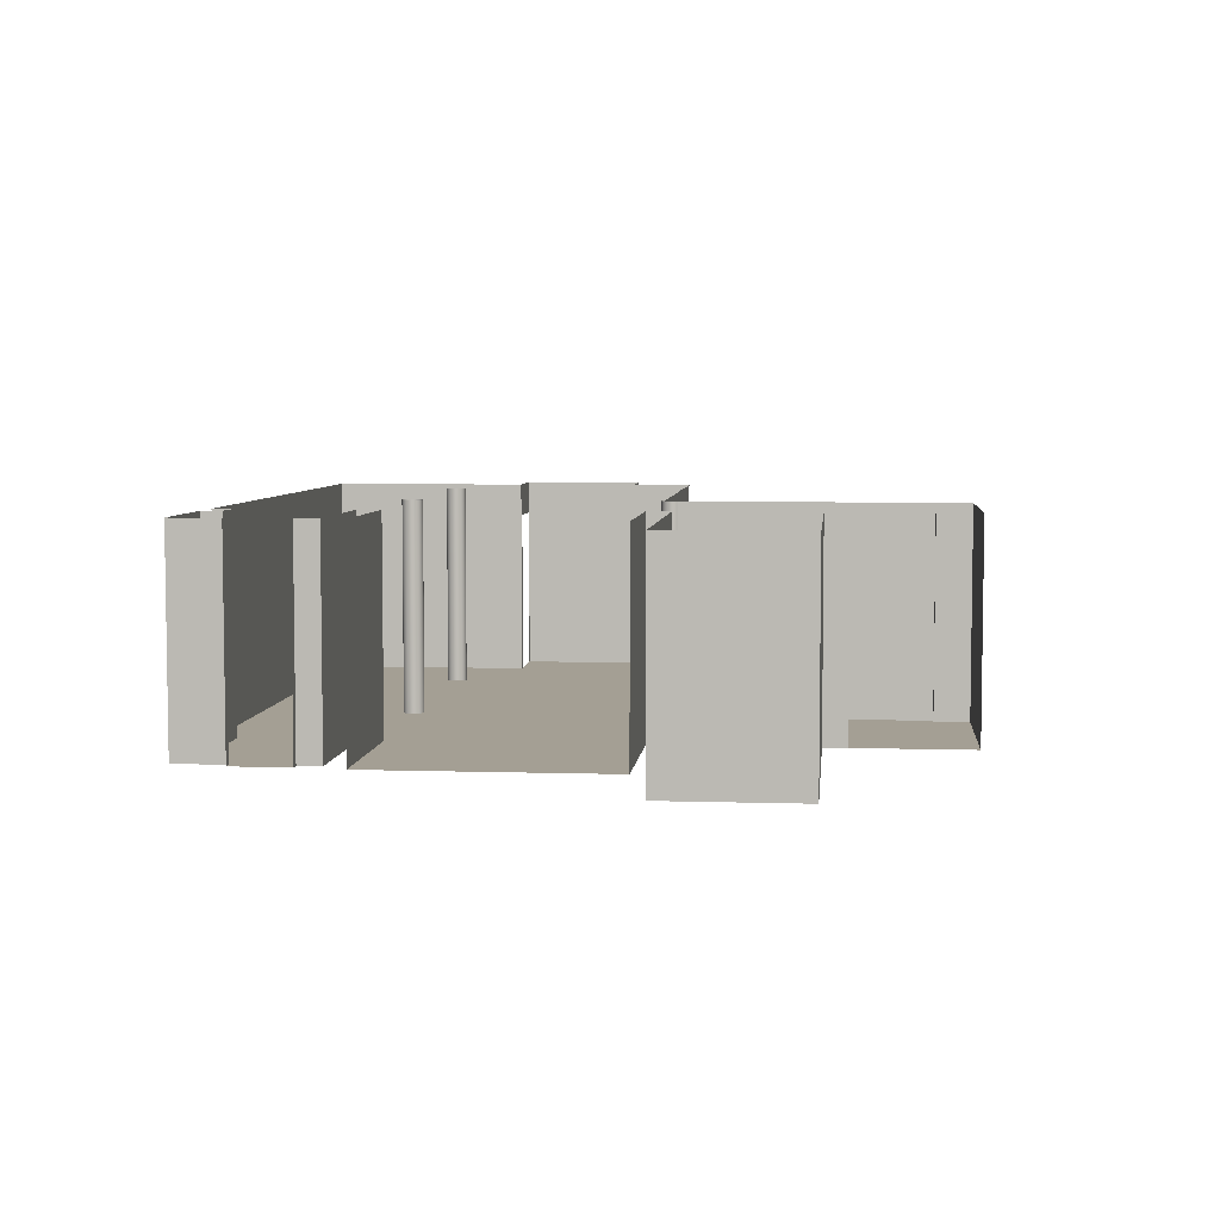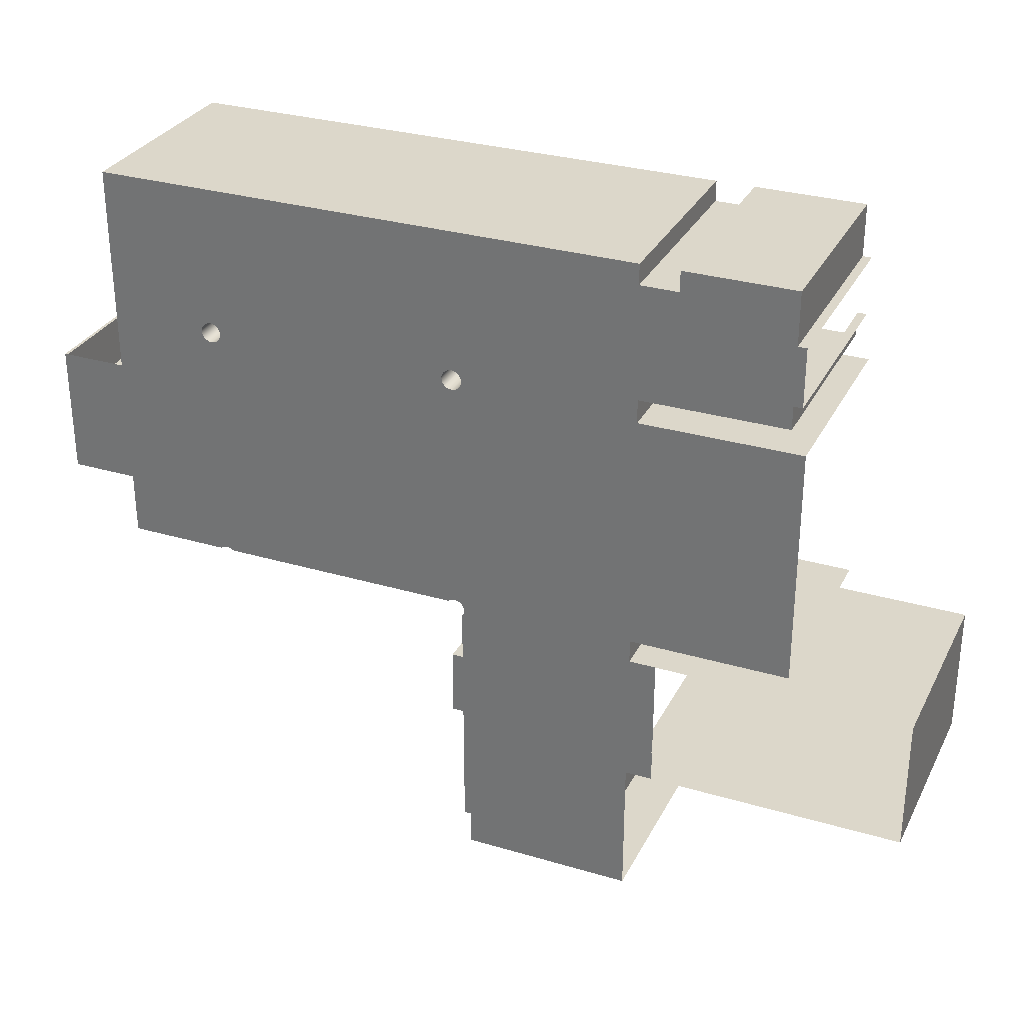
<metadata>
{"format":"obj","ext":"obj","renderer":"f3d","projection":"perspective","resolution":1024,"background":"white","views":[{"elev":5.5,"azim":95.7,"up":"+Y"},{"elev":30.4,"azim":23.2,"up":"+Z"}]}
</metadata>
<code>
g Mesh1 COM020 Model
v 11.7 8.535 -18.73
v 7.705 8.535 -22.85
v 7.704 8.535 -18.73
f 1 2 3
v 8.27 8.535 -22.85
f 2 1 4
f 3 2 1
v 7.674 8.535 -18.61
f 2 5 3
v 7.669 8.535 -18.65
f 2 6 5
v 7.651 8.535 -18.69
f 2 7 6
v 7.623 8.535 -18.73
f 2 8 7
v 7.62 8.535 -22.85
f 9 8 2
v 7.61 8.535 -22.84
f 10 8 9
v 7.588 8.535 -22.82
f 11 8 10
v 7.587 8.535 -18.76
f 11 12 8
v 7.546 8.535 -22.81
f 13 12 11
v 7.545 8.535 -18.77
f 13 14 12
v 7.501 8.535 -22.8
f 15 14 13
v 7.5 8.535 -18.78
f 15 16 14
v 7.456 8.535 -22.81
f 17 16 15
v 7.454 8.535 -18.77
f 17 18 16
v 7.413 8.535 -22.82
f 19 18 17
v 7.412 8.535 -18.76
f 19 20 18
v 7.392 8.535 -22.84
f 21 20 19
v 7.382 8.535 -22.85
f 22 20 21
v 7.376 8.535 -18.73
f 22 23 20
v 7.348 8.535 -18.69
f 22 24 23
v 7.33 8.535 -18.65
f 22 25 24
v 7.324 8.535 -18.61
f 22 26 25
v 5.661 8.535 -22.85
f 26 22 27
f 27 22 26
v 5.661 12.14 -22.85
f 22 28 27
v 7.382 12.14 -22.85
f 28 22 29
f 27 28 22
v 5.66 12.14 -21.78
f 30 27 28
v 5.66 8.535 -21.78
f 27 30 31
f 31 30 27
v 5.659 8.535 -21.78
f 30 32 31
v 5.515 11.54 -21.78
f 32 30 33
f 31 32 30
v 5.66 8.535 -19.58
f 32 34 31
v 5.659 8.535 -19.58
f 32 35 34
v 5.515 8.535 -21.78
f 36 35 32
v 5.515 8.535 -19.58
f 36 37 35
v 4.565 8.535 -21.78
f 38 37 36
v 4.565 8.535 -19.58
f 38 39 37
v 4.51 8.535 -21.78
f 40 39 38
v 4.51 8.535 -19.58
f 39 40 41
f 41 40 39
v 4.51 12.14 -21.78
f 42 41 40
v 4.51 12.14 -19.58
f 41 42 43
f 43 42 41
f 40 41 42
v 4.565 11.54 -21.78
f 40 44 42
f 44 40 38
f 38 40 44
f 38 39 40
f 37 39 38
f 36 37 38
f 35 37 36
v 5.515 11.54 -19.58
f 45 35 37
v 5.66 12.14 -19.58
f 46 35 45
f 35 46 34
f 34 46 35
v 5.659 8.535 -16.03
f 46 47 34
v 5.659 12.14 -16.03
f 47 46 48
f 48 46 47
f 34 47 46
v 7.412 8.535 -18.45
f 47 49 34
v 7.454 8.535 -18.44
f 49 47 50
f 34 49 47
v 7.376 8.535 -18.48
f 34 49 51
f 51 49 34
v 7.376 12.14 -18.48
f 49 52 51
v 7.412 12.14 -18.45
f 52 49 53
f 51 52 49
v 7.348 8.535 -18.52
f 52 54 51
v 7.348 12.14 -18.52
f 54 52 55
f 51 54 52
f 34 51 54
f 54 51 34
f 34 54 31
f 31 54 34
v 7.33 8.535 -18.56
f 31 54 56
f 56 54 31
v 7.33 12.14 -18.56
f 54 57 56
f 57 54 55
f 55 54 57
f 55 52 54
f 56 57 54
v 7.324 12.14 -18.61
f 58 56 57
f 56 58 26
f 57 56 58
f 26 58 56
f 58 25 26
v 7.33 12.14 -18.65
f 25 58 59
f 26 25 58
f 25 26 22
f 24 25 22
f 59 24 25
v 7.348 12.14 -18.69
f 24 59 60
f 25 24 59
f 60 59 24
f 60 23 24
v 7.376 12.14 -18.73
f 23 60 61
f 24 23 60
f 23 24 22
f 20 23 22
f 61 20 23
v 7.412 12.14 -18.76
f 20 61 62
f 23 20 61
f 62 61 20
f 62 18 20
v 7.454 12.14 -18.77
f 18 62 63
f 20 18 62
f 18 20 19
f 19 20 21
f 21 20 22
f 19 22 21
v 7.413 12.14 -22.82
f 22 19 64
f 21 22 19
f 64 19 22
v 7.456 12.14 -22.81
f 19 65 64
f 65 19 17
f 17 19 65
f 17 18 19
f 16 18 17
f 63 16 18
v 7.5 12.14 -18.78
f 16 63 66
f 18 16 63
f 66 63 16
f 66 14 16
v 7.545 12.14 -18.77
f 14 66 67
f 16 14 66
f 14 16 15
f 15 16 17
v 7.501 12.14 -22.8
f 68 17 15
f 17 68 65
f 15 17 68
f 65 68 17
v 7.546 12.14 -22.81
f 15 69 68
f 69 15 13
f 13 15 69
f 13 14 15
f 12 14 13
f 67 12 14
v 7.587 12.14 -18.76
f 12 67 70
f 14 12 67
f 70 67 12
f 70 8 12
v 7.623 12.14 -18.73
f 8 70 71
f 12 8 70
f 8 12 11
f 11 12 13
f 11 69 13
v 7.588 12.14 -22.82
f 69 11 72
f 13 69 11
f 72 11 69
v 7.62 12.14 -22.85
f 11 73 72
f 11 9 73
f 9 11 10
f 10 11 9
f 10 8 11
f 9 8 10
f 2 8 9
f 7 8 2
f 71 7 8
v 7.651 12.14 -18.69
f 7 71 74
f 74 71 7
f 8 7 71
f 71 70 8
v 7.669 12.14 -18.65
f 75 7 74
f 7 75 6
f 6 75 7
v 7.674 12.14 -18.61
f 76 6 75
f 6 76 5
f 5 76 6
v 7.669 12.14 -18.56
f 77 5 76
v 7.669 8.535 -18.56
f 5 77 78
f 78 77 5
v 7.651 8.535 -18.52
f 77 79 78
v 7.651 12.14 -18.52
f 79 77 80
f 80 77 79
f 78 79 77
v 15.07 8.535 -16.02
f 79 81 78
v 7.623 8.535 -18.48
f 82 81 79
v 7.587 8.535 -18.45
f 83 81 82
v 7.545 8.535 -18.44
f 84 81 83
v 7.499 8.535 -18.43
f 85 81 84
f 50 81 85
f 50 47 81
f 50 47 49
f 81 47 50
v 15.07 12.14 -16.02
f 47 86 81
f 86 47 48
f 81 86 47
v 15.07 8.535 -16.37
f 86 87 81
v 15.07 12.14 -16.37
f 87 86 88
f 81 87 86
v 12.18 8.535 -27.91
f 89 81 87
v 12.18 8.535 -27.31
f 90 81 89
v 12.1 8.535 -22.97
f 91 81 90
v 12.1 8.535 -18.6
f 92 81 91
v 12.09 8.535 -18.56
f 93 81 92
v 12.08 8.535 -18.52
f 94 81 93
v 12.05 8.535 -18.48
f 95 81 94
v 12.01 8.535 -18.45
f 96 81 95
v 11.97 8.535 -18.43
f 97 81 96
v 11.92 8.535 -18.43
f 98 81 97
v 11.88 8.535 -18.43
f 99 81 98
v 11.84 8.535 -18.45
f 100 81 99
f 3 81 100
f 5 81 3
f 78 81 5
f 78 81 79
f 5 81 78
f 3 81 5
f 100 81 3
f 99 81 100
f 98 81 99
f 97 81 98
f 96 81 97
f 95 81 96
f 94 81 95
f 93 81 94
f 92 81 93
f 91 81 92
f 90 81 91
f 89 81 90
f 87 81 89
v 15.11 8.535 -27.91
f 89 87 101
f 101 87 89
v 15.11 8.535 -18.32
f 101 87 102
f 102 87 101
v 15.72 8.535 -16.37
f 103 102 87
v 17.59 8.535 -18.32
f 102 103 104
f 87 102 103
f 104 103 102
v 17.59 8.535 -16.02
f 104 103 105
f 105 103 104
v 15.72 8.535 -16.02
f 105 103 106
f 106 103 105
v 15.72 12.14 -16.02
f 103 107 106
v 15.72 12.14 -16.37
f 107 103 108
f 106 107 103
v 17.59 12.14 -16.02
f 109 106 107
f 106 109 105
f 105 109 106
v 17.59 12.14 -16.92
f 110 105 109
v 17.59 8.535 -16.92
f 105 110 111
f 109 105 110
f 111 110 105
v 17.74 8.535 -16.92
f 110 112 111
v 17.74 12.14 -16.92
f 112 110 113
f 111 112 110
v 17.59 8.535 -17.92
f 112 114 111
v 17.74 8.535 -17.92
f 114 112 115
f 111 114 112
f 104 111 114
f 104 105 111
f 111 105 104
f 114 111 104
v 17.59 12.14 -17.92
f 116 104 114
v 17.59 12.14 -18.32
f 104 116 117
f 114 104 116
f 117 116 104
f 117 102 104
v 15.11 12.14 -18.32
f 102 117 118
f 104 102 117
f 118 117 102
v 15.11 12.14 -18.72
f 119 102 118
v 15.11 8.535 -18.72
f 102 119 120
f 118 102 119
f 120 119 102
v 17.84 8.535 -18.72
f 119 121 120
v 17.84 12.14 -18.72
f 121 119 122
f 120 121 119
v 15.11 8.535 -22.81
f 121 123 120
v 17.84 8.535 -22.81
f 123 121 124
f 120 123 121
f 101 120 123
f 101 102 120
f 120 102 101
f 123 120 101
v 15.11 8.535 -23.21
f 101 123 125
f 125 123 101
v 15.11 12.14 -22.81
f 126 125 123
v 15.11 12.14 -23.21
f 125 126 127
f 123 125 126
f 127 126 125
v 15.57 8.535 -23.21
f 127 128 125
v 19.92 8.535 -23.21
f 128 127 129
f 125 128 127
v 15.11 8.535 -25.51
f 128 130 125
v 15.56 8.535 -24.96
f 130 128 131
f 125 130 128
f 101 125 130
f 130 125 101
v 15.11 8.535 -25.57
f 101 130 132
f 132 130 101
v 15.11 12.14 -25.51
f 133 132 130
v 15.11 12.14 -25.91
f 132 133 134
f 130 132 133
f 134 133 132
v 15.11 8.535 -25.91
f 132 134 135
f 135 134 132
v 15.57 8.535 -25.51
f 136 133 130
v 16.15 8.535 -25.51
f 133 136 137
f 130 133 136
f 137 136 133
v 15.86 8.535 -25.51
f 137 136 138
f 138 136 137
v 19.92 8.535 -25.51
f 133 137 139
f 139 137 133
v 19.92 12.14 -25.51
f 133 139 140
f 140 139 133
f 129 140 139
v 19.92 12.14 -23.21
f 140 129 141
f 141 129 140
f 129 127 141
f 129 127 128
f 141 127 129
f 139 140 129
f 131 136 130
v 15.56 8.535 -24.96
f 136 131 142
f 130 136 131
f 142 131 136
v 15.56 8.535 -24.96
f 136 142 143
f 143 142 136
v 15.56 8.535 -24.96
f 136 143 144
f 144 143 136
v 15.57 8.535 -24.97
f 136 144 145
f 145 144 136
v 15.57 8.535 -24.97
f 136 145 146
f 146 145 136
v 15.57 8.535 -24.97
f 136 146 147
f 147 146 136
f 131 128 130
v 15.56 8.535 -24.96
f 131 128 148
f 148 128 131
v 15.56 8.535 -24.95
f 148 128 149
f 149 128 148
v 15.56 8.535 -24.95
f 149 128 150
f 150 128 149
v 15.57 8.535 -24.95
f 150 128 151
f 151 128 150
v 15.57 8.535 -24.95
f 151 128 152
f 152 128 151
v 15.57 8.535 -24.48
f 152 128 153
f 153 128 152
v 15.57 8.535 -24.95
f 152 153 154
f 154 153 152
f 124 126 123
v 17.84 12.14 -22.81
f 126 124 155
f 123 126 124
f 155 124 126
f 124 121 123
f 122 119 121
v 17.74 12.14 -17.92
f 114 156 116
f 156 114 115
f 115 114 156
f 115 112 114
f 116 156 114
f 113 110 112
f 107 106 109
f 108 103 107
f 103 88 108
f 88 103 87
f 87 103 88
f 108 88 103
f 88 86 87
v 15.11 12.14 -27.91
f 157 89 101
v 12.18 12.14 -27.91
f 89 157 158
f 101 89 157
f 158 157 89
v 12.18 12.14 -27.31
f 159 89 158
f 89 159 90
f 90 159 89
v 12.06 8.535 -27.31
f 159 160 90
v 12.06 12.14 -27.31
f 160 159 161
f 90 160 159
v 12.08 8.535 -23.06
f 160 162 90
v 12.06 8.535 -25.08
f 163 162 160
v 12.06 8.535 -23.94
f 164 162 163
v 12.06 8.535 -23.08
f 162 164 165
f 165 164 162
v 12.06 11.38 -23.94
f 166 165 164
v 12.06 12.14 -23.08
f 166 167 165
f 167 166 161
f 161 166 167
v 12.06 11.38 -25.08
f 161 166 168
f 168 166 161
v 11.87 11.38 -25.08
f 166 169 168
v 11.87 11.38 -23.94
f 169 166 170
f 170 166 169
f 164 170 166
v 11.87 8.535 -23.94
f 170 164 171
f 171 164 170
v 11.87 8.535 -25.08
f 164 172 171
f 172 164 163
f 171 172 164
f 163 164 172
f 163 162 164
f 160 162 163
f 90 162 160
v 12.09 8.535 -23.02
f 90 162 173
f 173 162 90
v 12.09 12.14 -23.02
f 162 174 173
v 12.08 12.14 -23.06
f 174 162 175
f 173 174 162
f 174 91 173
v 12.1 12.14 -22.97
f 91 174 176
f 176 174 91
f 173 91 174
f 90 173 91
f 91 173 90
v 12.09 12.14 -22.93
f 177 91 176
v 12.09 8.535 -22.93
f 91 177 178
f 178 177 91
v 12.08 12.14 -22.89
f 179 178 177
v 12.08 8.535 -22.89
f 178 179 180
f 180 179 178
v 12.06 8.535 -22.86
f 179 181 180
v 12.05 12.14 -22.85
f 182 181 179
v 12.05 8.535 -22.85
f 181 182 183
f 183 182 181
v 12.05 8.535 -22.85
f 182 184 183
v 12.01 8.535 -22.82
f 184 182 185
f 183 184 182
v 12.05 8.535 -18.73
f 184 186 183
v 12.05 8.535 -22.85
f 187 186 184
v 12.03 8.535 -22.84
f 188 186 187
f 185 186 188
v 12.01 8.535 -18.76
f 185 189 186
v 11.97 8.535 -22.8
f 190 189 185
v 11.97 8.535 -18.77
f 190 191 189
v 11.93 8.535 -22.8
f 192 191 190
v 11.92 8.535 -18.78
f 192 193 191
v 11.88 8.535 -22.8
f 194 193 192
v 11.88 8.535 -18.77
f 194 195 193
v 11.84 8.535 -22.82
f 196 195 194
v 11.84 8.535 -18.76
f 196 197 195
v 11.82 8.535 -22.84
f 198 197 196
v 11.81 8.535 -22.85
f 199 197 198
v 11.8 8.535 -18.73
f 199 200 197
v 11.8 8.535 -18.73
f 199 201 200
v 11.77 8.535 -18.69
f 199 202 201
v 11.76 8.535 -18.65
f 199 203 202
v 11.75 8.535 -18.6
f 199 204 203
v 11.71 8.535 -22.85
f 204 199 205
f 205 199 204
v 11.71 12.14 -22.85
f 199 206 205
v 11.81 12.14 -22.85
f 206 199 207
f 205 206 199
v 7.909 8.535 -22.85
f 206 208 205
v 7.705 8.535 -22.85
f 208 206 209
f 205 208 206
f 209 206 208
v 7.705 12.14 -22.85
f 209 206 210
f 210 206 209
f 207 199 206
f 199 196 207
f 196 199 198
f 198 199 196
f 198 197 199
f 196 197 198
f 195 197 196
v 11.84 12.14 -18.76
f 211 195 197
v 11.88 12.14 -18.77
f 195 211 212
f 197 195 211
f 212 211 195
f 212 193 195
v 11.92 12.14 -18.78
f 193 212 213
f 195 193 212
f 193 195 194
f 194 195 196
v 11.88 12.14 -22.8
f 214 196 194
v 11.84 12.14 -22.82
f 196 214 215
f 194 196 214
f 215 214 196
f 207 196 215
f 207 196 199
f 215 196 207
v 11.93 12.14 -22.8
f 194 216 214
f 216 194 192
f 192 194 216
f 192 193 194
f 191 193 192
f 213 191 193
v 11.97 12.14 -18.77
f 191 213 217
f 193 191 213
f 217 213 191
f 217 189 191
v 12.01 12.14 -18.76
f 189 217 218
f 191 189 217
f 189 191 190
f 190 191 192
v 11.97 12.14 -22.8
f 219 192 190
f 192 219 216
f 190 192 219
f 216 219 192
v 12.01 12.14 -22.82
f 190 220 219
f 220 190 185
f 185 190 220
f 185 189 190
f 186 189 185
f 218 186 189
v 12.05 12.14 -18.73
f 186 218 221
f 189 186 218
f 221 218 186
v 12.08 8.535 -18.69
f 221 222 186
v 12.08 12.14 -18.69
f 222 221 223
f 223 221 222
f 186 222 221
f 183 186 222
f 183 186 184
f 222 186 183
f 183 222 181
f 181 222 183
f 181 222 180
f 180 222 181
v 12.09 8.535 -18.65
f 180 222 224
f 224 222 180
v 12.09 12.14 -18.65
f 222 225 224
f 225 222 223
f 224 225 222
v 12.1 12.14 -18.6
f 226 224 225
f 224 226 92
f 92 226 224
v 12.09 12.14 -18.56
f 227 92 226
f 92 227 93
f 93 227 92
f 227 94 93
v 12.08 12.14 -18.52
f 94 227 228
f 228 227 94
f 93 94 227
v 12.05 12.14 -18.48
f 229 94 228
f 94 229 95
f 95 229 94
f 229 96 95
v 12.01 12.14 -18.45
f 96 229 230
f 95 96 229
f 230 229 96
f 230 97 96
v 11.97 12.14 -18.43
f 97 230 231
f 96 97 230
f 231 230 97
f 231 98 97
v 11.92 12.14 -18.43
f 98 231 232
f 97 98 231
f 232 231 98
f 232 99 98
v 11.88 12.14 -18.43
f 99 232 233
f 98 99 232
f 233 232 99
f 233 100 99
v 11.84 12.14 -18.45
f 100 233 234
f 99 100 233
f 234 233 100
v 11.8 8.535 -18.48
f 234 235 100
v 11.8 12.14 -18.48
f 235 234 236
f 100 235 234
f 3 100 235
f 235 100 3
v 11.77 8.535 -18.52
f 3 235 237
f 237 235 3
v 11.77 12.14 -18.52
f 235 238 237
f 238 235 236
f 236 235 238
f 236 234 235
f 237 238 235
v 11.76 8.535 -18.56
f 238 239 237
v 11.76 12.14 -18.56
f 239 238 240
f 237 239 238
f 3 237 239
f 239 237 3
f 3 239 1
f 1 239 3
f 1 239 204
f 204 239 1
v 11.75 12.14 -18.6
f 239 241 204
f 241 239 240
f 240 239 241
f 240 238 239
f 204 241 239
v 11.76 12.14 -18.65
f 242 204 241
f 204 242 203
f 241 204 242
f 203 242 204
f 242 202 203
v 11.77 12.14 -18.69
f 202 242 243
f 203 202 242
f 202 203 199
f 203 204 199
f 201 202 199
f 243 201 202
v 11.8 12.14 -18.73
f 201 243 244
f 202 201 243
f 244 243 201
f 244 200 201
v 11.8 12.14 -18.73
f 200 244 245
f 201 200 244
f 200 201 199
f 197 200 199
f 245 197 200
f 197 245 211
f 200 197 245
f 211 245 197
f 245 244 200
f 243 242 202
f 1 204 205
f 205 204 1
f 4 1 205
f 4 1 2
f 205 1 4
f 228 94 229
f 226 92 227
f 225 224 226
f 178 224 92
f 180 224 178
f 178 224 180
f 92 224 178
f 178 92 91
f 91 92 178
f 223 222 225
f 180 181 179
f 179 181 182
f 184 186 187
f 187 186 188
f 188 186 185
f 188 184 185
f 184 188 187
f 187 188 184
f 185 184 188
f 185 182 184
f 185 182 220
f 220 182 185
f 218 217 189
f 219 220 190
f 213 212 193
f 214 216 194
f 177 178 179
f 176 91 177
f 175 162 174
f 162 167 175
f 167 162 165
f 175 167 162
f 165 162 167
f 165 167 166
f 164 165 166
f 166 170 164
f 160 168 163
f 168 160 161
f 163 168 160
f 168 172 163
f 172 168 169
f 163 172 168
f 169 168 172
f 168 169 166
f 161 160 168
f 161 159 160
f 158 89 159
f 3 5 2
f 5 6 2
f 6 7 2
f 79 81 82
f 82 81 83
f 83 81 84
f 84 81 85
f 85 81 50
v 7.499 12.14 -18.43
f 246 50 85
v 7.454 12.14 -18.44
f 50 246 247
f 85 50 246
f 247 246 50
f 247 49 50
f 49 247 53
f 50 49 247
f 53 247 49
f 53 49 52
v 7.545 12.14 -18.44
f 85 248 246
f 248 85 84
f 84 85 248
f 246 248 85
v 7.587 12.14 -18.45
f 84 249 248
f 249 84 83
f 83 84 249
f 248 249 84
v 7.623 12.14 -18.48
f 83 250 249
f 250 83 82
f 82 83 250
f 249 250 83
f 82 80 250
f 80 82 79
f 250 80 82
f 79 82 80
f 48 47 86
f 76 5 77
f 75 6 76
f 74 7 75
v 7.705 12.14 -22.85
f 251 9 2
f 9 251 73
f 2 9 251
f 73 251 9
f 73 9 11
f 72 73 11
f 67 66 14
f 68 69 15
f 63 62 18
f 64 65 19
f 22 64 29
f 29 64 22
f 29 22 28
f 61 60 23
f 59 58 25
f 27 56 26
f 31 56 27
f 27 56 31
f 26 56 27
f 31 34 32
f 34 35 32
f 32 35 36
f 33 36 32
f 32 36 33
f 33 30 32
f 42 33 30
f 42 44 33
f 42 44 40
f 33 44 42
f 30 33 42
f 45 35 46
f 37 35 45
f 45 43 46
v 4.565 11.54 -19.58
f 252 43 45
f 39 43 252
f 43 39 41
f 41 39 43
f 252 43 39
f 45 43 252
f 46 43 45
f 28 27 30
g Mesh2 COM020 Model
l 1 205
l 3 1
l 2 3
l 4 2
l 205 4
l 205 199
l 208 205
l 209 208
l 209 210
l 210 206
l 205 206
l 206 207
l 207 215
l 199 207
l 199 198
l 198 196
l 196 194
l 194 192
l 192 190
l 190 185
l 185 188
l 188 187
l 184 183
l 183 181
l 181 180
l 180 178
l 178 91
l 91 173
l 173 162
l 162 165
l 165 167
l 165 164
l 166 164
l 168 166
l 163 168
l 163 172
l 163 160
l 160 161
l 160 90
l 90 159
l 90 89
l 89 101
l 89 158
l 158 157
l 159 158
l 161 159
l 167 161
l 175 167
l 174 175
l 176 174
l 177 176
l 179 177
l 182 179
l 220 182
l 219 220
l 216 219
l 214 216
l 215 214
l 101 157
l 132 101
l 135 132
l 135 134
l 134 133
l 130 133
l 132 130
l 130 136
l 136 147
l 138 136
l 137 138
l 139 137
l 129 139
l 129 141
l 128 129
l 125 128
l 123 125
l 123 126
l 123 124
l 124 155
l 124 121
l 120 121
l 120 102
l 120 119
l 119 118
l 119 122
l 121 122
l 102 118
l 102 104
l 104 114
l 104 117
l 117 116
l 118 117
l 114 116
l 114 115
l 112 115
l 111 112
l 105 111
l 106 105
l 106 107
l 103 106
l 103 108
l 87 103
l 87 88
l 81 87
l 81 86
l 81 47
l 47 34
l 47 48
l 86 48
l 86 88
l 88 108
l 108 107
l 107 109
l 105 109
l 109 110
l 111 110
l 110 113
l 112 113
l 48 46
l 46 43
l 34 46
l 34 35
l 35 37
l 37 45
l 39 37
l 39 252
l 41 39
l 41 43
l 41 40
l 40 42
l 40 38
l 36 38
l 32 36
l 31 32
l 31 27
l 31 30
l 30 28
l 42 30
l 43 42
l 27 28
l 22 27
l 22 21
l 22 29
l 29 28
l 29 64
l 64 65
l 65 68
l 68 69
l 69 72
l 72 73
l 9 73
l 10 9
l 11 10
l 13 11
l 15 13
l 17 15
l 19 17
l 21 19
l 2 9
l 2 251
l 251 73
l 36 33
l 44 33
l 38 44
l 252 45
l 115 156
l 116 156
l 126 155
l 126 127
l 125 127
l 127 141
l 141 140
l 139 140
l 133 140
l 153 128
l 154 153
l 152 154
l 151 152
l 150 151
l 149 150
l 148 149
l 131 148
l 142 131
l 143 142
l 144 143
l 145 144
l 146 145
l 147 146
l 172 169
l 171 172
l 164 171
l 170 171
l 166 170
l 169 170
l 168 169
g Mesh3 COM020 Model
l 222 186
l 224 222
l 92 224
l 93 92
l 94 93
l 95 94
l 96 95
l 97 96
l 98 97
l 99 98
l 100 99
l 235 100
l 237 235
l 239 237
l 204 239
l 203 204
l 202 203
l 201 202
l 200 201
l 197 200
l 195 197
l 193 195
l 191 193
l 189 191
l 186 189
l 200 245
l 211 245
l 212 211
l 213 212
l 217 213
l 218 217
l 221 218
l 223 221
l 225 223
l 226 225
l 227 226
l 228 227
l 229 228
l 230 229
l 231 230
l 232 231
l 233 232
l 234 233
l 236 234
l 238 236
l 240 238
l 241 240
l 242 241
l 243 242
l 244 243
l 245 244
g Mesh4 COM020 Model
l 79 78
l 82 79
l 83 82
l 84 83
l 85 84
l 50 85
l 49 50
l 51 49
l 54 51
l 56 54
l 26 56
l 25 26
l 24 25
l 23 24
l 20 23
l 18 20
l 16 18
l 14 16
l 12 14
l 8 12
l 7 8
l 6 7
l 5 6
l 78 5
g Mesh5 COM020 Model
l 80 77
l 250 80
l 249 250
l 248 249
l 246 248
l 247 246
l 53 247
l 52 53
l 55 52
l 57 55
l 58 57
l 59 58
l 60 59
l 61 60
l 62 61
l 63 62
l 66 63
l 67 66
l 70 67
l 71 70
l 74 71
l 75 74
l 76 75
l 77 76

</code>
